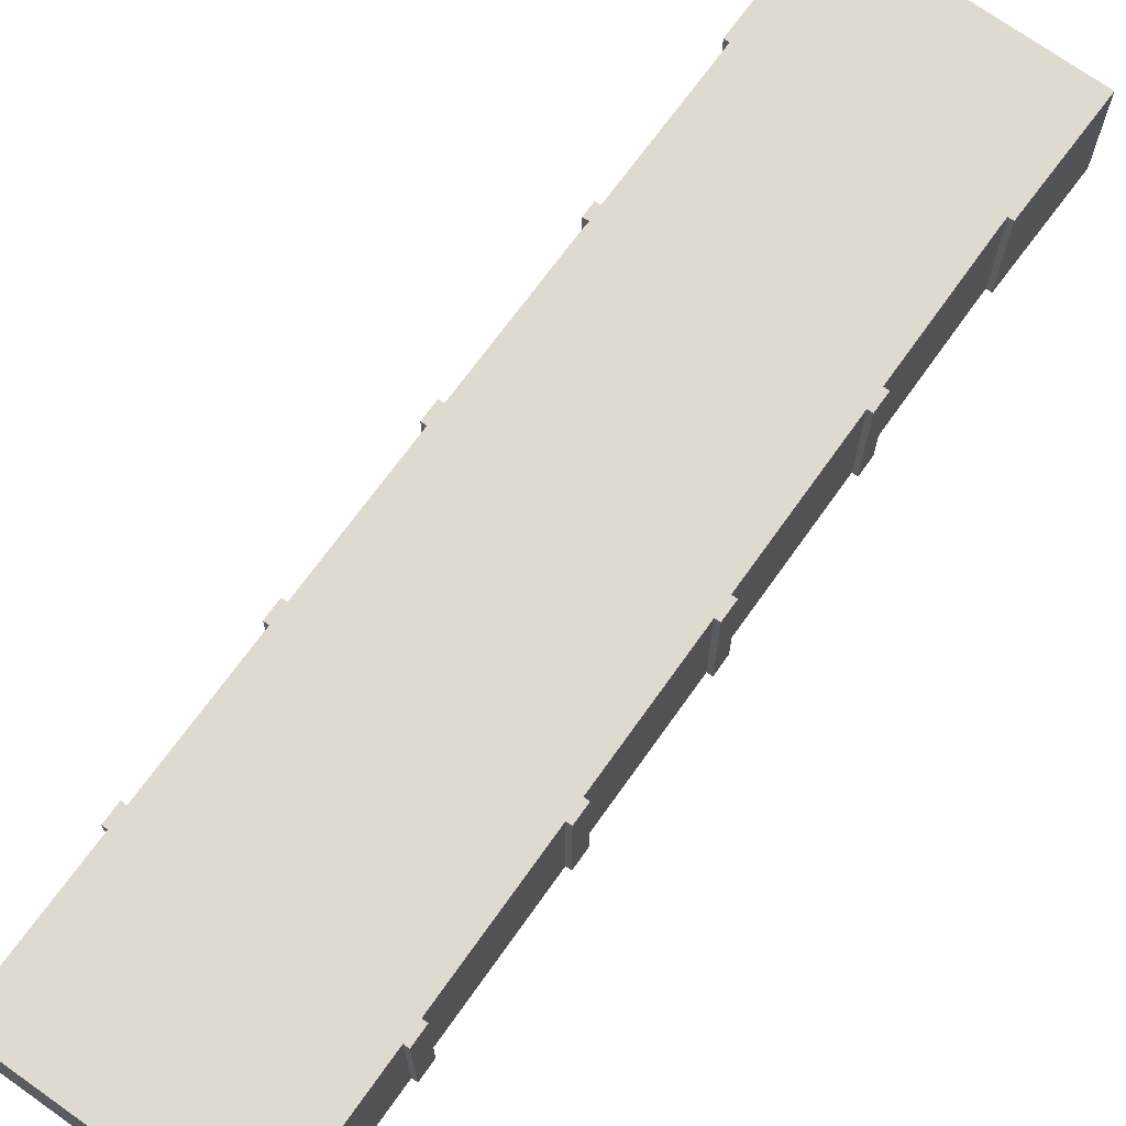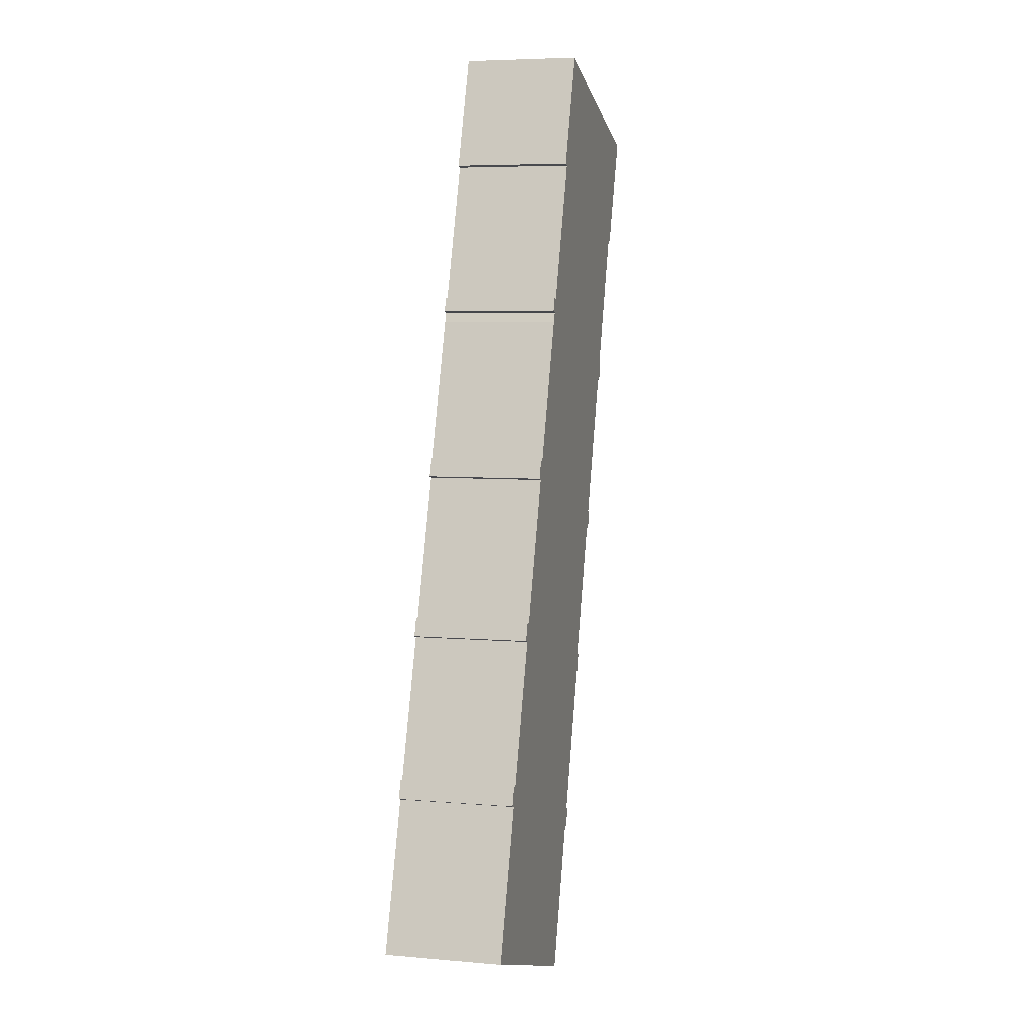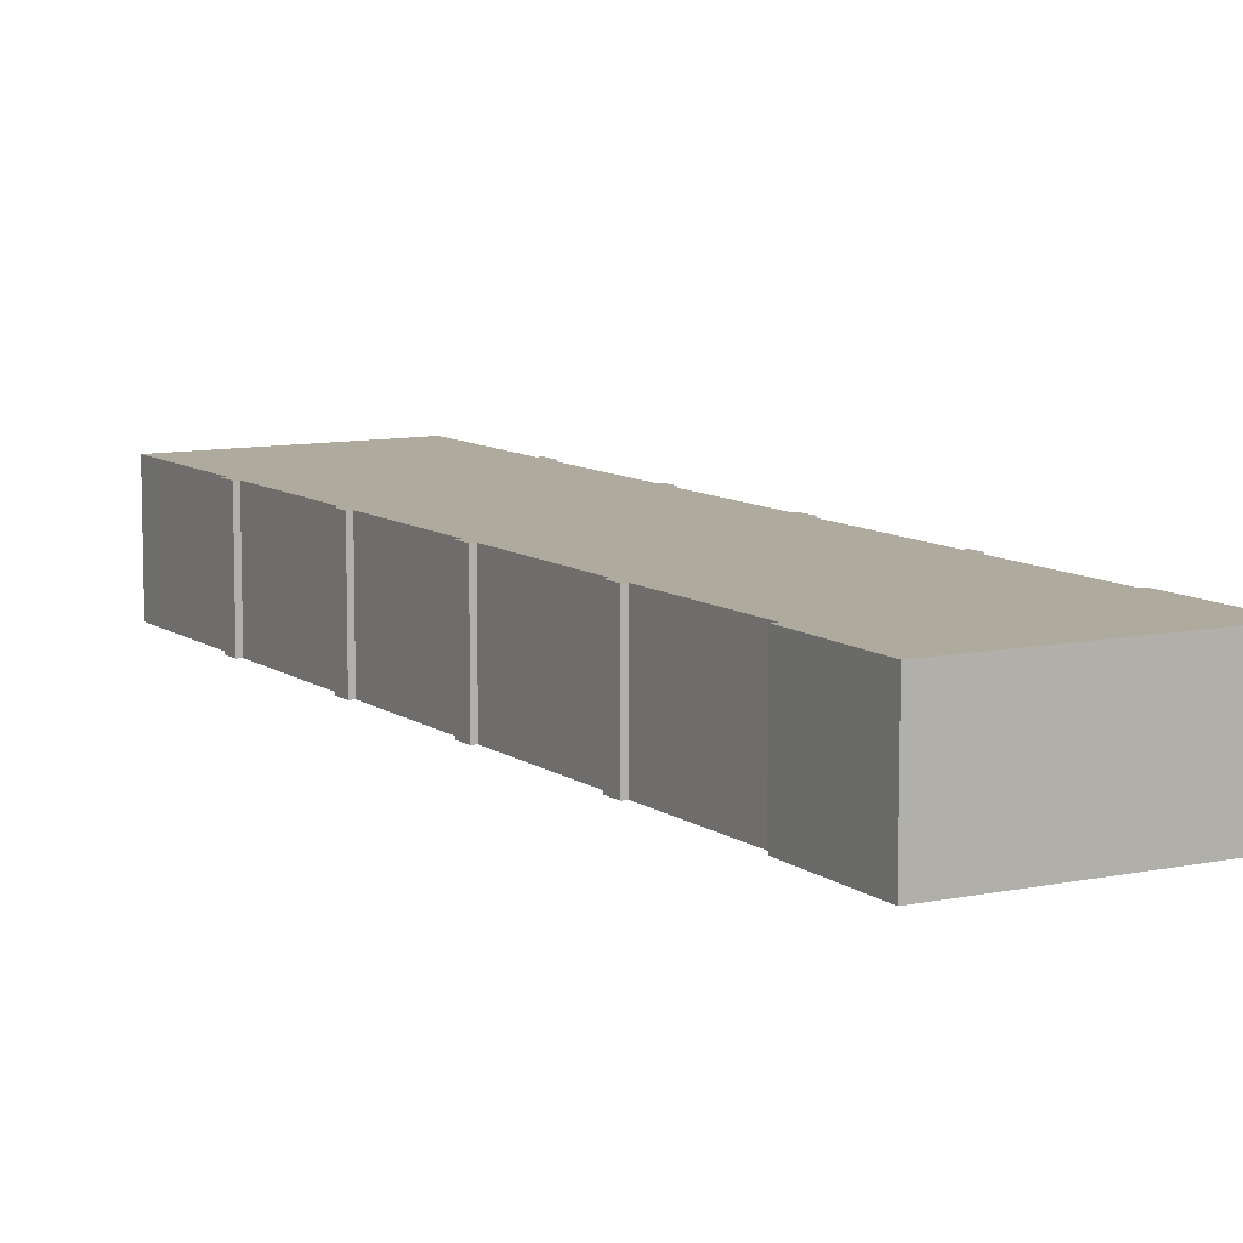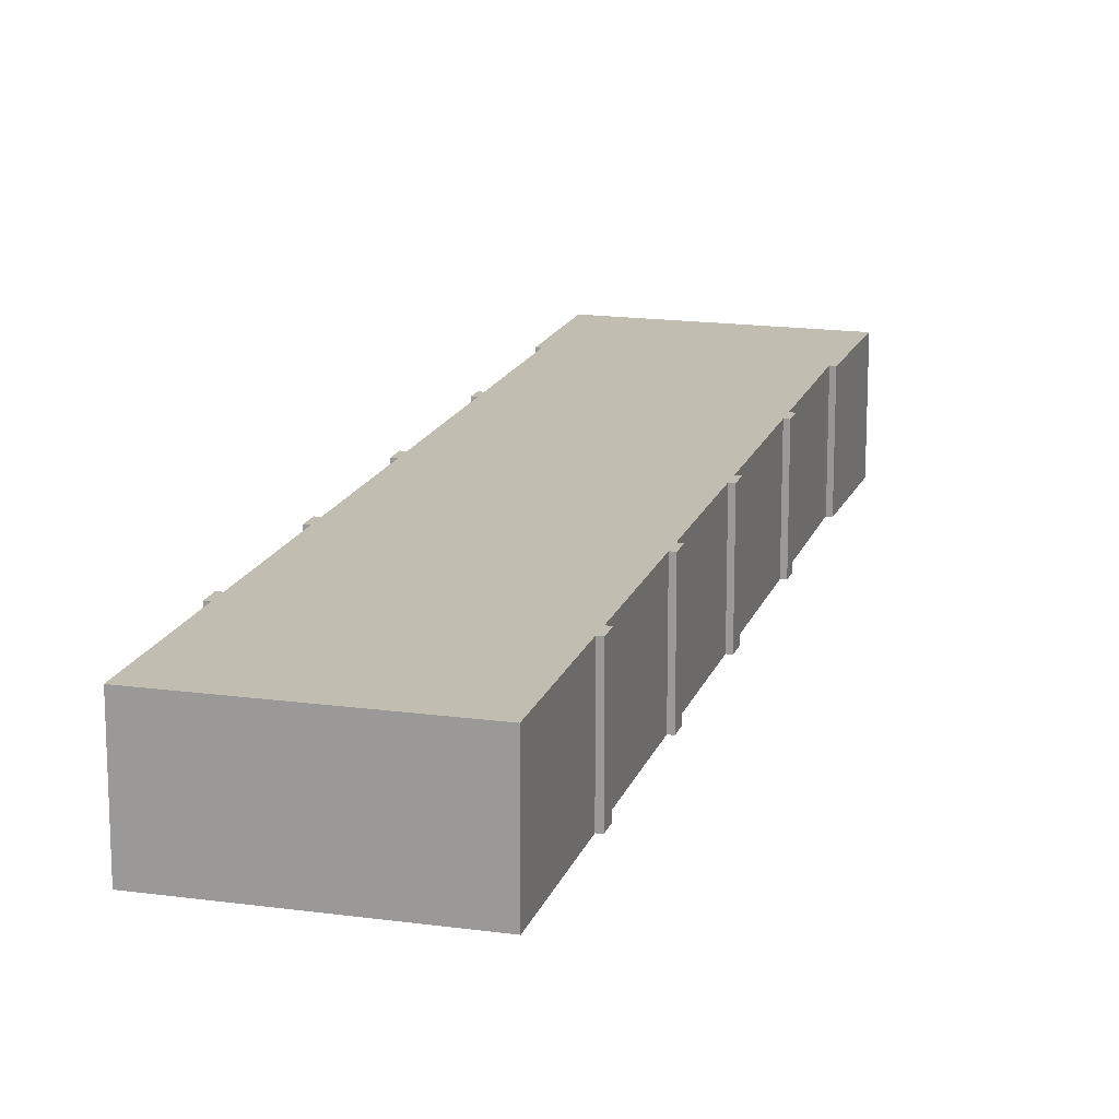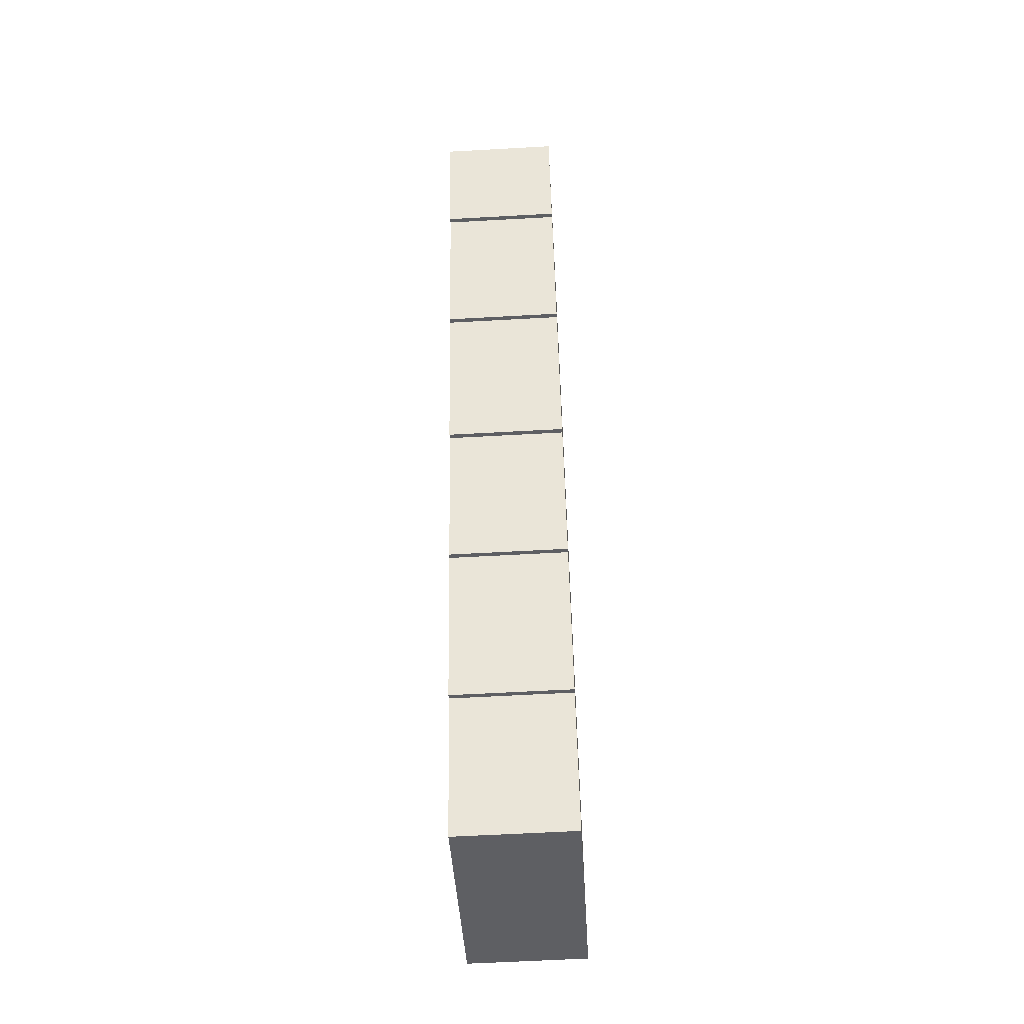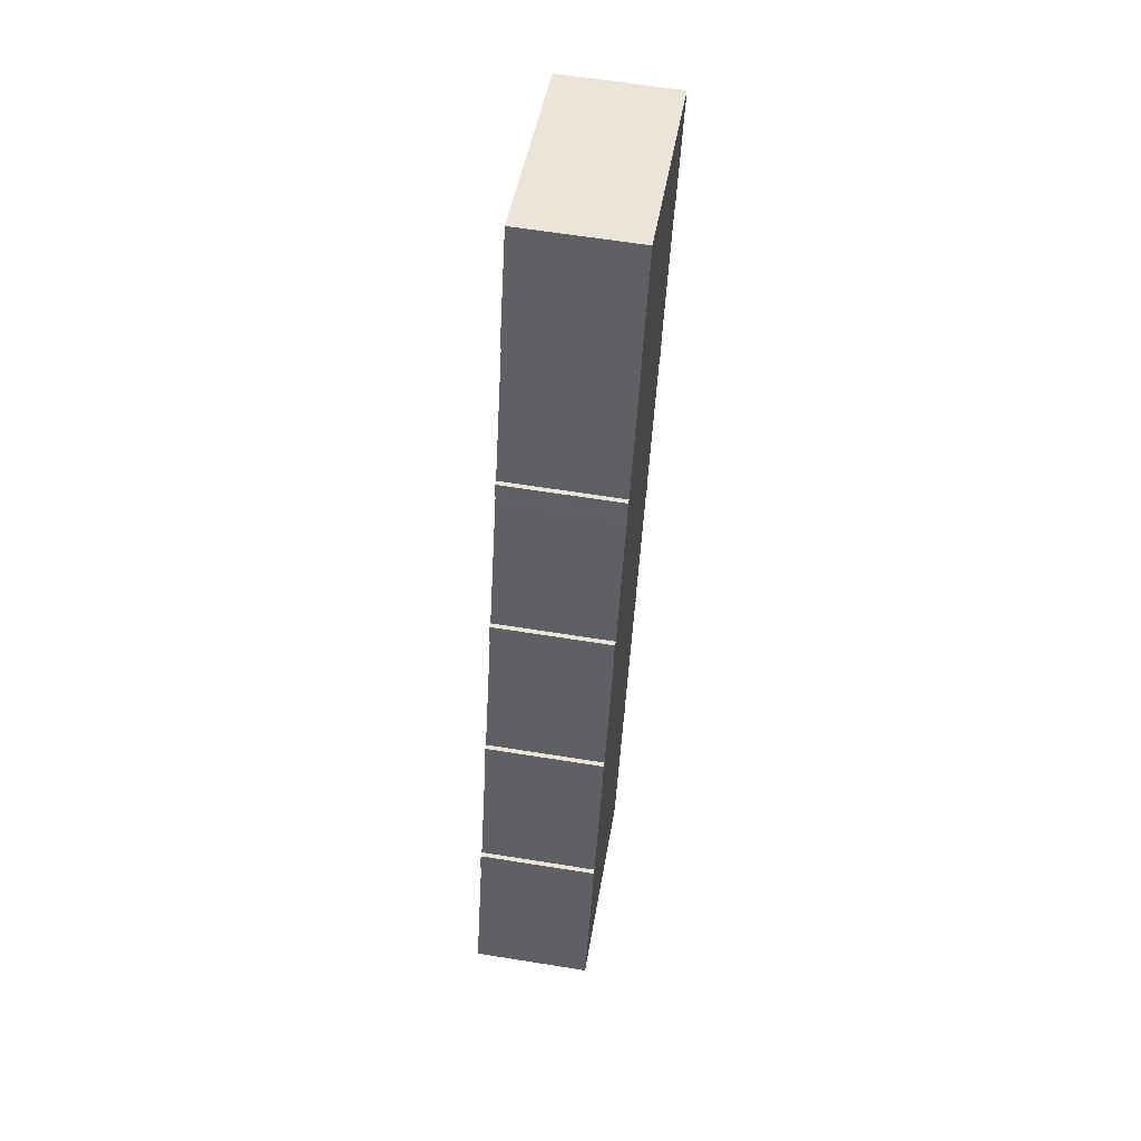
<metadata>
{"format":"obj","ext":"obj","renderer":"f3d","projection":"perspective","resolution":1024,"background":"white","views":[{"elev":71.0,"azim":-162.9,"up":"+Y"},{"elev":5.7,"azim":105.0,"up":"+Z"},{"elev":9.3,"azim":-48.0,"up":"+Y"},{"elev":16.7,"azim":177.3,"up":"+Y"},{"elev":-59.5,"azim":-86.7,"up":"+Z"},{"elev":61.8,"azim":99.3,"up":"+Z"}]}
</metadata>
<code>
v  20.91 7.94 -13.21
v  21.16 8.481e-16 -13.85
v  21.16 7.94 -13.85
v  20.91 8.091e-16 -13.21
v  3.277 7.94 -8.104
v  3.057 4.588e-16 -7.492
v  3.057 7.94 -7.492
v  3.277 4.962e-16 -8.104
v  24.43 7.94 -23.48
v  24.76 1.431e-15 -23.37
v  24.76 7.94 -23.37
v  24.43 1.438e-15 -23.48
v  13.8 7.94 -39.96
v  13.47 2.454e-15 -40.07
v  13.47 7.94 -40.07
v  13.8 2.447e-15 -39.96
v  13.06 2.378e-15 -38.84
v  13.06 7.94 -38.84
v  21.28 7.94 -13.11
v  21.28 8.029e-16 -13.11
v  28.6 7.94 -35.76
v  31.43 2.701e-15 -44.11
v  31.43 7.94 -44.11
v  28.6 2.19e-15 -35.76
v  5.897 7.94 -17.16
v  6.23 1.044e-15 -17.05
v  6.23 7.94 -17.05
v  5.897 1.05e-15 -17.16
v  2.727 7.94 -7.61
v  1.422 2.431e-16 -3.97
v  1.422 7.94 -3.97
v  2.727 4.66e-16 -7.61
v  16.81 7.94 -49.08
v  14 2.485e-15 -40.58
v  14 7.94 -40.58
v  16.81 3.005e-15 -49.08
v  0 0 0
v  0 7.94 4.862e-16
v  17.4 7.94 -2.756
v  17.61 2.064e-16 -3.371
v  17.61 7.94 -3.371
v  17.4 1.688e-16 -2.756
v  15.3 7.94 4.497
v  16.36 -8.585e-17 1.402
v  16.36 7.94 1.402
v  15.3 -2.754e-16 4.497
v  17.73 1.618e-16 -2.642
v  17.73 7.94 -2.642
v  0.329 -7.164e-18 0.117
v  0.329 7.94 0.117
v  20.97 7.94 -12.18
v  20.97 7.455e-16 -12.18
v  9.604 7.94 -28.38
v  9.937 1.731e-15 -28.27
v  9.937 7.94 -28.27
v  9.604 1.738e-15 -28.38
v  13.39 7.94 -38.73
v  13.19 2.334e-15 -38.11
v  13.19 7.94 -38.11
v  13.39 2.372e-15 -38.73
v  10.34 7.94 -29.5
v  10.01 1.813e-15 -29.61
v  10.01 7.94 -29.61
v  10.34 1.807e-15 -29.5
v  20.63 7.94 -12.29
v  20.63 7.524e-16 -12.29
v  20.6 7.94 -60.55
v  20.29 3.65e-15 -59.61
v  20.29 7.94 -59.61
v  20.6 3.708e-15 -60.55
v  22.23 1.041e-15 -16.99
v  22.23 7.94 -16.99
v  17.42 7.94 -50.93
v  17.09 3.125e-15 -51.04
v  17.09 7.94 -51.04
v  17.42 3.118e-15 -50.93
v  16.68 7.94 -49.8
v  17.01 3.043e-15 -49.69
v  17.01 7.94 -49.69
v  16.68 3.049e-15 -49.8
v  9.733 7.94 -27.65
v  6.841 1.157e-15 -18.9
v  6.841 7.94 -18.9
v  9.733 1.693e-15 -27.65
v  24.85 7.94 -24.71
v  24.96 1.533e-15 -25.04
v  24.96 7.94 -25.04
v  24.85 1.513e-15 -24.71
v  31.97 7.94 -44.62
v  32.39 2.807e-15 -45.85
v  32.39 7.94 -45.85
v  31.97 2.732e-15 -44.62
v  14.77 -3.063e-16 5.003
v  14.77 7.94 5.003
v  27.86 7.94 -33.58
v  28.07 2.094e-15 -34.2
v  28.07 7.94 -34.2
v  27.86 2.056e-15 -33.58
v  6.026 1.006e-15 -16.43
v  6.026 7.94 -16.43
v  35.36 7.94 -55.69
v  35.36 3.41e-15 -55.69
v  35.03 7.94 -54.73
v  35.03 3.351e-15 -54.73
v  28.49 7.94 -35.43
v  28.49 2.169e-15 -35.43
v  20.43 7.147e-16 -11.67
v  20.43 7.94 -11.67
v  15.1 -3.131e-16 5.114
v  15.1 7.94 5.114
v  25.18 7.94 -24.6
v  25.18 1.506e-15 -24.6
v  6.637 7.94 -18.28
v  6.304 1.126e-15 -18.39
v  6.304 7.94 -18.39
v  6.637 1.119e-15 -18.28
v  32.06 7.94 -45.96
v  32.27 2.852e-15 -46.58
v  32.27 7.94 -46.58
v  32.06 2.814e-15 -45.96
v  31.64 7.94 -44.73
v  31.64 2.739e-15 -44.73
v  28.4 7.94 -34.09
v  28.82 2.163e-15 -35.32
v  28.82 7.94 -35.32
v  28.4 2.087e-15 -34.09
v  17.63 3.157e-15 -51.55
v  17.63 7.94 -51.55
v  24.22 7.94 -22.86
v  24.22 1.4e-15 -22.86
v  10.55 7.94 -30.12
v  10.55 1.844e-15 -30.12
g defaultobject
f 1 2 3
f 2 1 4
f 5 6 7
f 6 5 8
f 9 10 11
f 10 9 12
f 13 14 15
f 14 13 16
f 15 17 18
f 17 15 14
f 19 4 1
f 4 19 20
f 21 22 23
f 22 21 24
f 25 26 27
f 26 25 28
f 29 30 31
f 30 29 32
f 33 34 35
f 34 33 36
f 31 37 38
f 37 31 30
f 39 40 41
f 40 39 42
f 43 44 45
f 44 43 46
f 45 47 48
f 47 45 44
f 38 49 50
f 49 38 37
f 51 20 19
f 20 51 52
f 53 54 55
f 54 53 56
f 57 58 59
f 58 57 60
f 61 62 63
f 62 61 64
f 65 52 51
f 52 65 66
f 67 68 69
f 68 67 70
f 3 71 72
f 71 3 2
f 73 74 75
f 74 73 76
f 77 78 79
f 78 77 80
f 81 82 83
f 82 81 84
f 55 84 81
f 84 55 54
f 85 86 87
f 86 85 88
f 89 90 91
f 90 89 92
f 50 93 94
f 93 50 49
f 95 96 97
f 96 95 98
f 27 99 100
f 99 27 26
f 101 70 67
f 70 101 102
f 103 102 101
f 102 103 104
f 105 24 21
f 24 105 106
f 100 8 5
f 8 100 99
f 41 107 108
f 107 41 40
f 79 36 33
f 36 79 78
f 94 109 110
f 109 94 93
f 7 32 29
f 32 7 6
f 111 88 85
f 88 111 112
f 113 114 115
f 114 113 116
f 117 118 119
f 118 117 120
f 83 116 113
f 116 83 82
f 121 92 89
f 92 121 122
f 123 124 125
f 124 123 126
f 69 127 128
f 127 69 68
f 129 12 9
f 12 129 130
f 48 39 45
f 19 1 51
f 111 85 11
f 125 105 123
f 91 117 89
f 50 31 38
f 31 50 94
f 31 94 29
f 29 94 110
f 29 110 43
f 29 43 45
f 29 45 7
f 7 45 5
f 5 45 100
f 100 45 39
f 100 39 41
f 100 41 108
f 100 108 27
f 27 108 115
f 115 108 113
f 113 108 83
f 83 108 81
f 81 108 65
f 81 65 51
f 81 51 1
f 81 1 3
f 81 3 72
f 81 72 129
f 81 129 55
f 55 129 63
f 63 129 61
f 61 129 131
f 131 129 59
f 59 129 9
f 59 9 11
f 59 11 85
f 59 85 87
f 59 87 95
f 59 95 57
f 57 95 15
f 15 95 13
f 13 95 35
f 35 95 33
f 33 95 97
f 33 97 123
f 33 123 105
f 33 105 21
f 33 21 23
f 33 23 79
f 79 23 75
f 75 23 73
f 73 23 128
f 128 23 69
f 69 23 121
f 69 121 89
f 69 89 117
f 69 117 119
f 69 119 103
f 69 103 67
f 67 103 101
f 75 77 79
f 15 18 57
f 63 53 55
f 115 25 27
f 128 76 73
f 76 128 127
f 119 104 103
f 104 119 118
f 75 80 77
f 80 75 74
f 32 6 30
f 8 42 6
f 42 8 40
f 40 8 99
f 40 99 107
f 107 99 26
f 107 26 66
f 37 93 49
f 93 37 30
f 93 30 109
f 109 30 46
f 46 30 44
f 44 30 47
f 47 30 6
f 47 6 42
f 127 120 76
f 120 127 118
f 118 127 68
f 118 68 104
f 104 68 70
f 104 70 102
f 74 78 80
f 78 74 122
f 122 74 92
f 92 74 90
f 90 74 76
f 90 76 120
f 34 106 16
f 106 34 24
f 24 34 36
f 24 36 22
f 22 36 78
f 22 78 122
f 14 60 17
f 60 14 96
f 96 14 126
f 126 14 16
f 126 16 124
f 124 16 106
f 132 88 64
f 88 132 86
f 86 132 98
f 98 132 58
f 98 58 60
f 98 60 96
f 62 54 56
f 54 62 12
f 12 62 10
f 10 62 112
f 112 62 64
f 112 64 88
f 114 26 28
f 26 114 66
f 66 114 52
f 52 114 4
f 4 114 116
f 4 116 2
f 2 116 82
f 2 82 71
f 71 82 84
f 71 84 130
f 130 84 54
f 130 54 12
f 20 52 4
f 72 130 129
f 130 72 71
f 87 98 95
f 98 87 86
f 125 106 105
f 106 125 124
f 115 28 25
f 28 115 114
f 18 60 57
f 60 18 17
f 11 112 111
f 112 11 10
f 110 46 43
f 46 110 109
f 35 16 13
f 16 35 34
f 59 132 131
f 132 59 58
f 131 64 61
f 64 131 132
f 97 126 123
f 126 97 96
f 23 122 121
f 122 23 22
f 91 120 117
f 120 91 90
f 48 42 39
f 42 48 47
f 63 56 53
f 56 63 62
f 108 66 65
f 66 108 107

</code>
